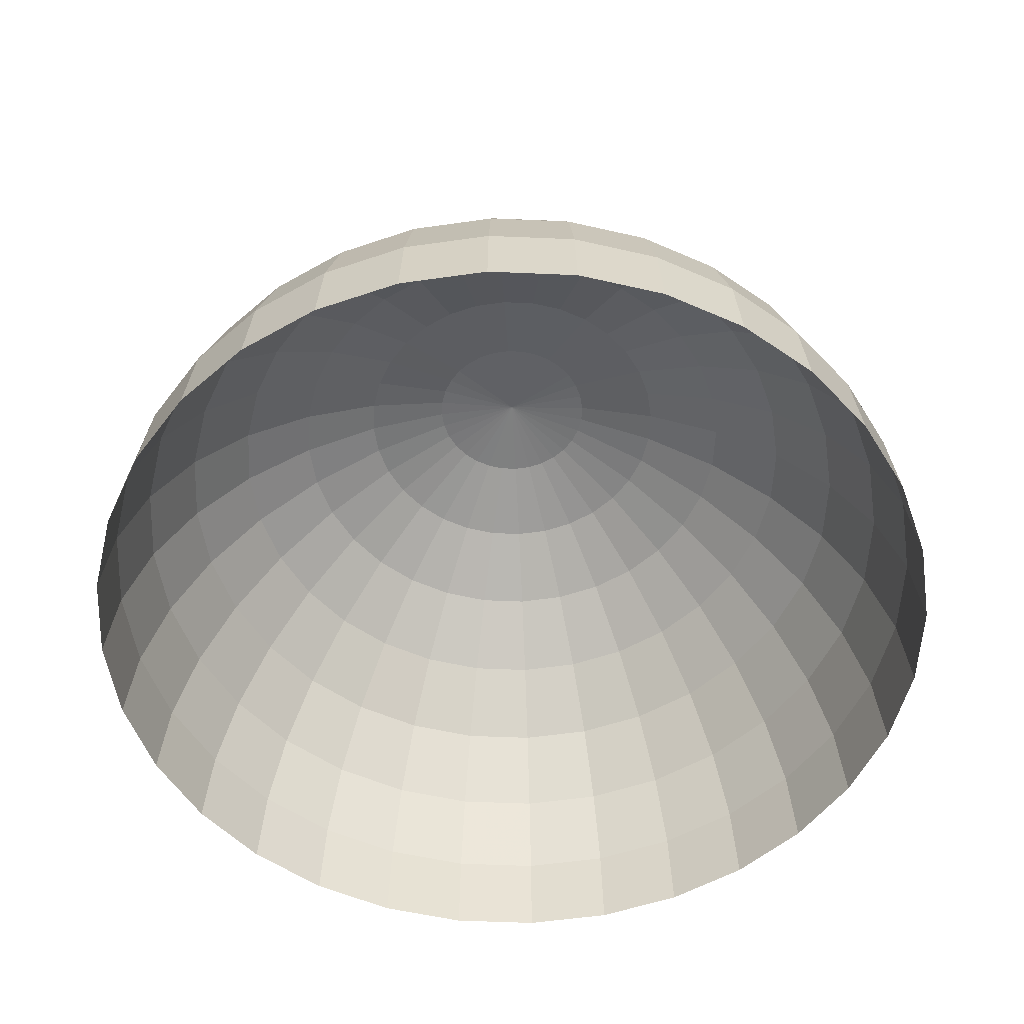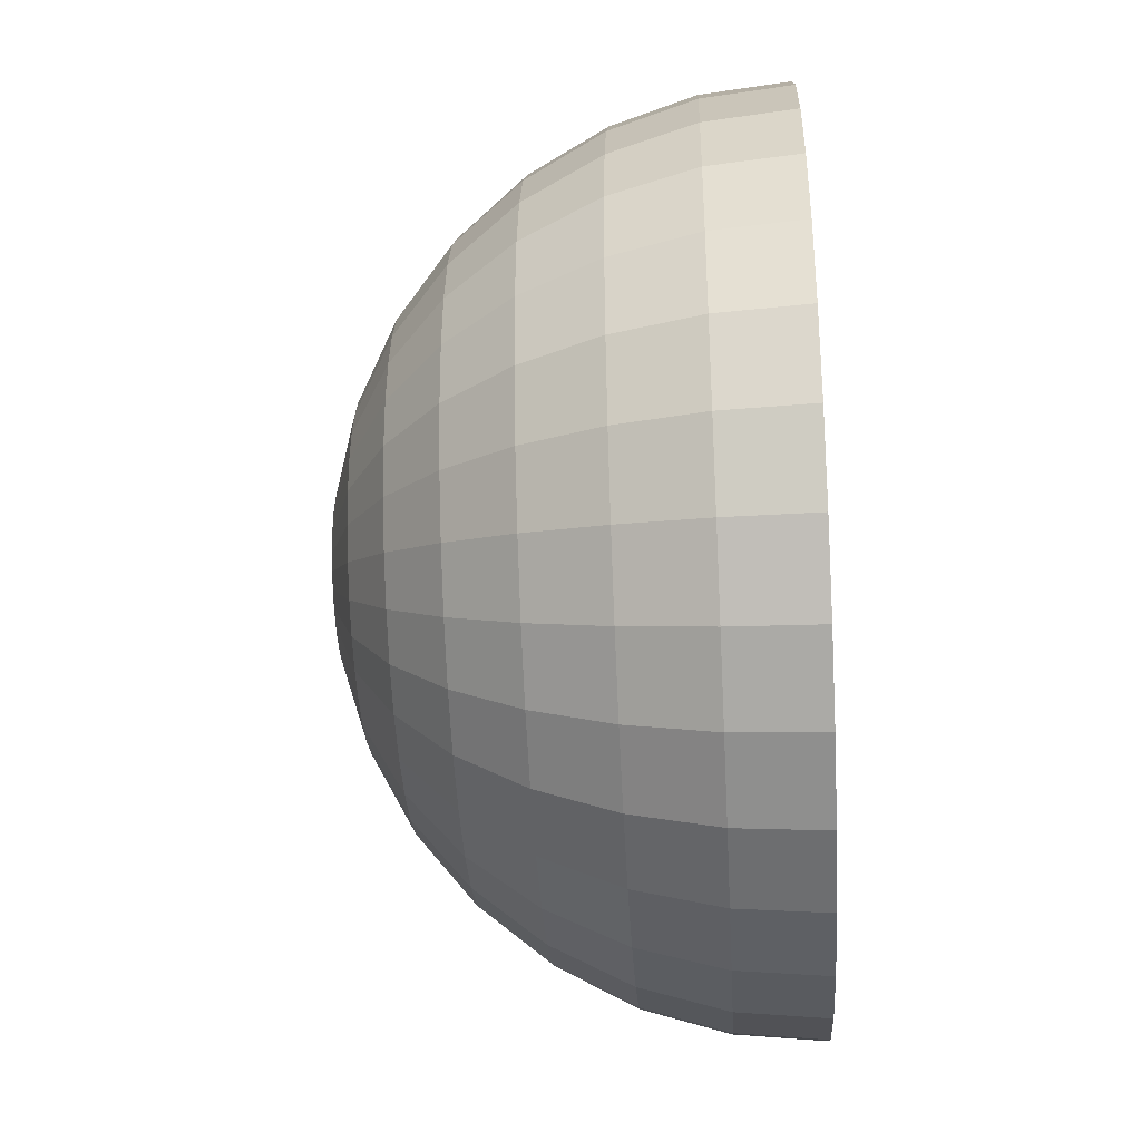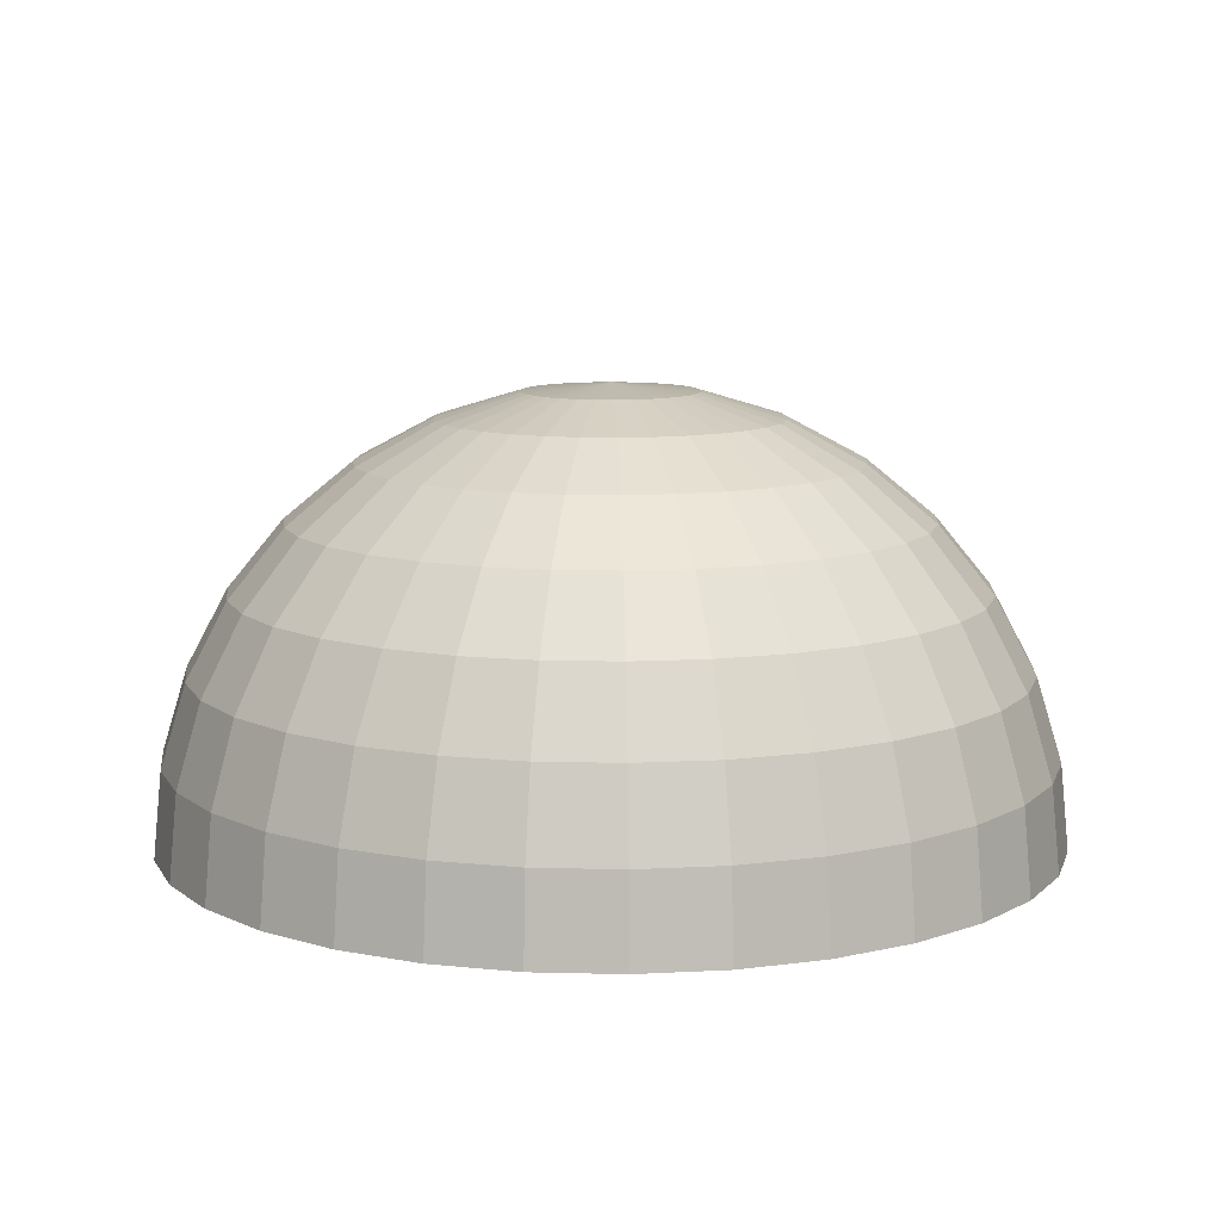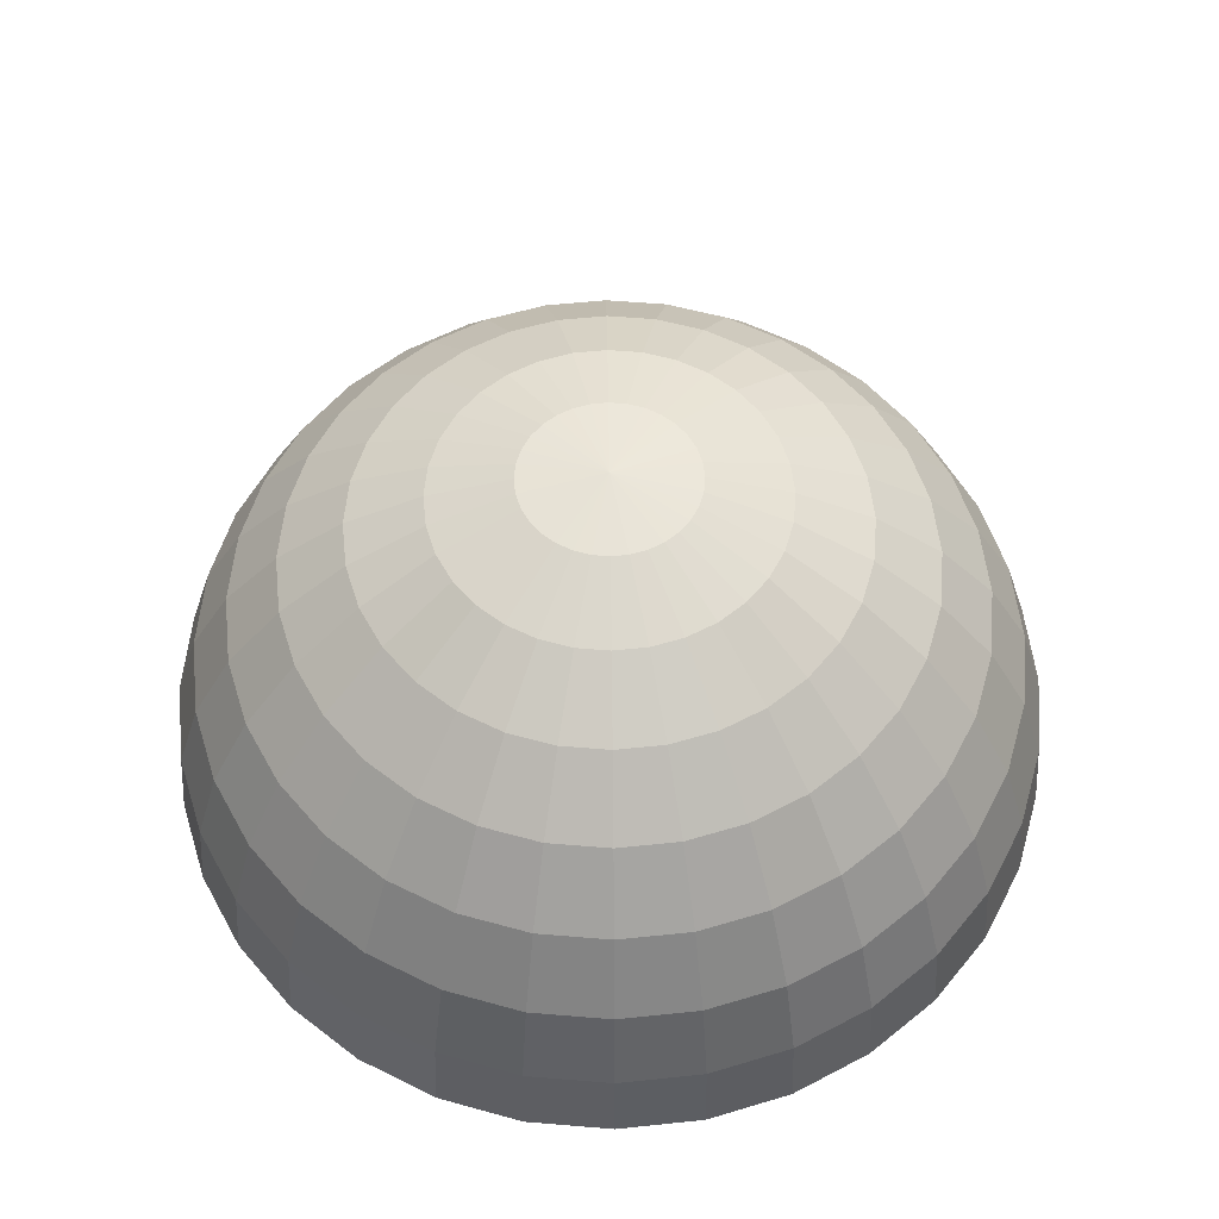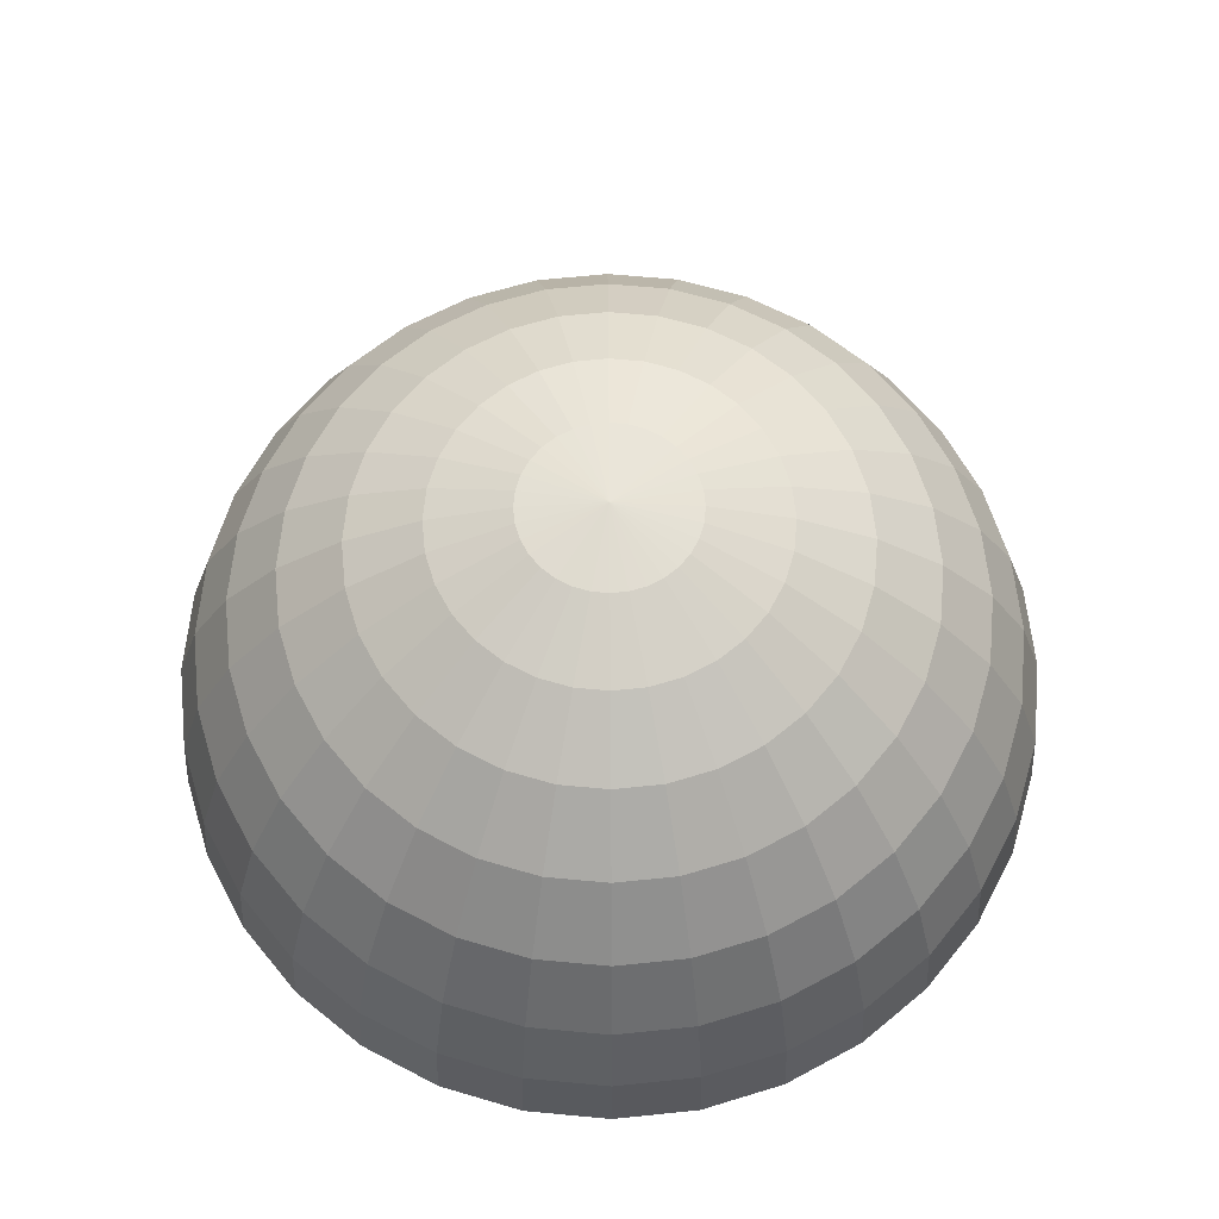
<metadata>
{"format":"obj","ext":"obj","renderer":"f3d","projection":"perspective","resolution":1024,"background":"white","views":[{"elev":-54.3,"azim":59.3,"up":"+Y"},{"elev":-38.6,"azim":-86.6,"up":"+Z"},{"elev":10.4,"azim":65.5,"up":"+Y"},{"elev":56.1,"azim":-56.9,"up":"+Y"},{"elev":64.3,"azim":-22.8,"up":"+Y"}]}
</metadata>
<code>
o Sphere
v 0 0.8315 -0.5556
v 0 0.5556 -0.8315
v 0 0.1951 -0.9808
v 0 0 -1
v 0.03806 0.9808 -0.1913
v 0.07466 0.9239 -0.3753
v 0.1084 0.8315 -0.5449
v 0.1379 0.7071 -0.6935
v 0.1622 0.5556 -0.8155
v 0.1802 0.3827 -0.9061
v 0.1913 0.1951 -0.9619
v 0.1951 0 -0.9808
v 0.07466 0.9808 -0.1802
v 0.1464 0.9239 -0.3536
v 0.2126 0.8315 -0.5133
v 0.2706 0.7071 -0.6533
v 0.3182 0.5556 -0.7682
v 0.3536 0.3827 -0.8536
v 0.3753 0.1951 -0.9061
v 0.3827 0 -0.9239
v 0.1084 0.9808 -0.1622
v 0.2126 0.9239 -0.3182
v 0.3087 0.8315 -0.4619
v 0.3928 0.7071 -0.5879
v 0.4619 0.5556 -0.6913
v 0.5133 0.3827 -0.7682
v 0.5449 0.1951 -0.8155
v 0.5556 0 -0.8315
v 0.1379 0.9808 -0.1379
v 0.2706 0.9239 -0.2706
v 0.3928 0.8315 -0.3928
v 0.5 0.7071 -0.5
v 0.5879 0.5556 -0.5879
v 0.6533 0.3827 -0.6533
v 0.6935 0.1951 -0.6935
v 0.7071 0 -0.7071
v 0.1622 0.9808 -0.1084
v 0.3182 0.9239 -0.2126
v 0.4619 0.8315 -0.3087
v 0.5879 0.7071 -0.3928
v 0.6913 0.5556 -0.4619
v 0.7682 0.3827 -0.5133
v 0.8155 0.1951 -0.5449
v 0.8315 0 -0.5556
v 0 1 0
v 0.1802 0.9808 -0.07466
v 0.3536 0.9239 -0.1464
v 0.5133 0.8315 -0.2126
v 0.6533 0.7071 -0.2706
v 0.7682 0.5556 -0.3182
v 0.8536 0.3827 -0.3536
v 0.9061 0.1951 -0.3753
v 0.9239 0 -0.3827
v 0.1913 0.9808 -0.03806
v 0.3753 0.9239 -0.07466
v 0.5449 0.8315 -0.1084
v 0.6935 0.7071 -0.1379
v 0.8155 0.5556 -0.1622
v 0.9061 0.3827 -0.1802
v 0.9619 0.1951 -0.1913
v 0.9808 0 -0.1951
v 0.1951 0.9808 0
v 0.3827 0.9239 0
v 0.5556 0.8315 0
v 0.7071 0.7071 -0
v 0.8315 0.5556 0
v 0.9239 0.3827 -0
v 0.9808 0.1951 0
v 1 0 0
v 0.1913 0.9808 0.03806
v 0.3753 0.9239 0.07466
v 0.5449 0.8315 0.1084
v 0.6935 0.7071 0.1379
v 0.8155 0.5556 0.1622
v 0.9061 0.3827 0.1802
v 0.9619 0.1951 0.1913
v 0.9808 0 0.1951
v 0.1802 0.9808 0.07466
v 0.3536 0.9239 0.1464
v 0.5133 0.8315 0.2126
v 0.6533 0.7071 0.2706
v 0.7682 0.5556 0.3182
v 0.8536 0.3827 0.3536
v 0.9061 0.1951 0.3753
v 0.9239 0 0.3827
v 0.1622 0.9808 0.1084
v 0.3182 0.9239 0.2126
v 0.4619 0.8315 0.3087
v 0.5879 0.7071 0.3928
v 0.6913 0.5556 0.4619
v 0.7682 0.3827 0.5133
v 0.8155 0.1951 0.5449
v 0.8315 0 0.5556
v 0.1379 0.9808 0.1379
v 0.2706 0.9239 0.2706
v 0.3928 0.8315 0.3928
v 0.5 0.7071 0.5
v 0.5879 0.5556 0.5879
v 0.6533 0.3827 0.6533
v 0.6935 0.1951 0.6935
v 0.7071 0 0.7071
v 0.1084 0.9808 0.1622
v 0.2126 0.9239 0.3182
v 0.3087 0.8315 0.4619
v 0.3928 0.7071 0.5879
v 0.4619 0.5556 0.6913
v 0.5133 0.3827 0.7682
v 0.5449 0.1951 0.8155
v 0.5556 0 0.8315
v 0.07466 0.9808 0.1802
v 0.1464 0.9239 0.3536
v 0.2126 0.8315 0.5133
v 0.2706 0.7071 0.6533
v 0.3182 0.5556 0.7682
v 0.3536 0.3827 0.8536
v 0.3753 0.1951 0.9061
v 0.3827 0 0.9239
v 0.03806 0.9808 0.1913
v 0.07466 0.9239 0.3753
v 0.1084 0.8315 0.5449
v 0.1379 0.7071 0.6935
v 0.1622 0.5556 0.8155
v 0.1802 0.3827 0.9061
v 0.1913 0.1951 0.9619
v 0.1951 0 0.9808
v -0 0.9808 0.1951
v -0 0.9239 0.3827
v -0 0.8315 0.5556
v -0 0.7071 0.7071
v -0 0.5556 0.8315
v 0 0.3827 0.9239
v -0 0.1951 0.9808
v -0 0 1
v -0.03806 0.9808 0.1913
v -0.07466 0.9239 0.3753
v -0.1084 0.8315 0.5449
v -0.1379 0.7071 0.6935
v -0.1622 0.5556 0.8155
v -0.1802 0.3827 0.9061
v -0.1913 0.1951 0.9619
v -0.1951 0 0.9808
v -0.07466 0.9808 0.1802
v -0.1464 0.9239 0.3536
v -0.2126 0.8315 0.5133
v -0.2706 0.7071 0.6533
v -0.3182 0.5556 0.7682
v -0.3536 0.3827 0.8536
v -0.3753 0.1951 0.9061
v -0.3827 0 0.9239
v -0.1084 0.9808 0.1622
v -0.2126 0.9239 0.3182
v -0.3087 0.8315 0.4619
v -0.3928 0.7071 0.5879
v -0.4619 0.5556 0.6913
v -0.5133 0.3827 0.7682
v -0.5449 0.1951 0.8155
v -0.5556 0 0.8315
v -0.1379 0.9808 0.1379
v -0.2706 0.9239 0.2706
v -0.3928 0.8315 0.3928
v -0.5 0.7071 0.5
v -0.5879 0.5556 0.5879
v -0.6533 0.3827 0.6533
v -0.6935 0.1951 0.6935
v -0.7071 0 0.7071
v -0.1622 0.9808 0.1084
v -0.3182 0.9239 0.2126
v -0.4619 0.8315 0.3087
v -0.5879 0.7071 0.3928
v -0.6913 0.5556 0.4619
v -0.7682 0.3827 0.5133
v -0.8155 0.1951 0.5449
v -0.8315 0 0.5556
v -0.1802 0.9808 0.07466
v -0.3536 0.9239 0.1464
v -0.5133 0.8315 0.2126
v -0.6533 0.7071 0.2706
v -0.7682 0.5556 0.3182
v -0.8536 0.3827 0.3536
v -0.9061 0.1951 0.3753
v -0.9239 0 0.3827
v -0.1913 0.9808 0.03806
v -0.3753 0.9239 0.07466
v -0.5449 0.8315 0.1084
v -0.6935 0.7071 0.1379
v -0.8155 0.5556 0.1622
v -0.9061 0.3827 0.1802
v -0.9619 0.1951 0.1913
v -0.9808 0 0.1951
v -0.1951 0.9808 -0
v -0.3827 0.9239 -0
v -0.5556 0.8315 -0
v -0.7071 0.7071 -0
v -0.8315 0.5556 -0
v -0.9239 0.3827 -0
v -0.9808 0.1951 -0
v -1 0 -0
v -0.1913 0.9808 -0.03806
v -0.3753 0.9239 -0.07466
v -0.5449 0.8315 -0.1084
v -0.6935 0.7071 -0.1379
v -0.8155 0.5556 -0.1622
v -0.9061 0.3827 -0.1802
v -0.9619 0.1951 -0.1913
v -0.9808 0 -0.1951
v -0.1802 0.9808 -0.07466
v -0.3536 0.9239 -0.1464
v -0.5133 0.8315 -0.2126
v -0.6533 0.7071 -0.2706
v -0.7682 0.5556 -0.3182
v -0.8536 0.3827 -0.3536
v -0.9061 0.1951 -0.3753
v -0.9239 0 -0.3827
v -0.1622 0.9808 -0.1084
v -0.3182 0.9239 -0.2126
v -0.4619 0.8315 -0.3087
v -0.5879 0.7071 -0.3928
v -0.6913 0.5556 -0.4619
v -0.7682 0.3827 -0.5133
v -0.8155 0.1951 -0.5449
v -0.8315 0 -0.5556
v -0.1379 0.9808 -0.1379
v -0.2706 0.9239 -0.2706
v -0.3928 0.8315 -0.3928
v -0.5 0.7071 -0.5
v -0.5879 0.5556 -0.5879
v -0.6533 0.3827 -0.6533
v -0.6935 0.1951 -0.6935
v -0.7071 0 -0.7071
v -0.1084 0.9808 -0.1622
v -0.2126 0.9239 -0.3182
v -0.3087 0.8315 -0.4619
v -0.3928 0.7071 -0.5879
v -0.4619 0.5556 -0.6913
v -0.5133 0.3827 -0.7682
v -0.5449 0.1951 -0.8155
v -0.5556 0 -0.8315
v -0.07466 0.9808 -0.1802
v -0.1464 0.9239 -0.3536
v -0.2126 0.8315 -0.5133
v -0.2706 0.7071 -0.6533
v -0.3182 0.5556 -0.7682
v -0.3536 0.3827 -0.8536
v -0.3753 0.1951 -0.9061
v -0.3827 0 -0.9239
v -0.03806 0.9808 -0.1913
v -0.07466 0.9239 -0.3753
v -0.1084 0.8315 -0.5449
v -0.1379 0.7071 -0.6935
v -0.1622 0.5556 -0.8155
v -0.1802 0.3827 -0.9061
v -0.1913 0.1951 -0.9619
v -0.1951 0 -0.9808
v 0 0.9808 -0.1951
v 0 0.9239 -0.3827
v 0 0.7071 -0.7071
v 0 0.3827 -0.9239
f 255 254 5 6
f 1 255 6 7
f 256 1 7 8
f 2 256 8 9
f 257 2 9 10
f 3 257 10 11
f 4 3 11 12
f 254 45 5
f 5 45 13
f 6 5 13 14
f 7 6 14 15
f 8 7 15 16
f 9 8 16 17
f 10 9 17 18
f 11 10 18 19
f 12 11 19 20
f 17 16 24 25
f 18 17 25 26
f 19 18 26 27
f 20 19 27 28
f 13 45 21
f 14 13 21 22
f 15 14 22 23
f 16 15 23 24
f 22 21 29 30
f 23 22 30 31
f 24 23 31 32
f 25 24 32 33
f 26 25 33 34
f 27 26 34 35
f 28 27 35 36
f 21 45 29
f 34 33 41 42
f 35 34 42 43
f 36 35 43 44
f 29 45 37
f 30 29 37 38
f 31 30 38 39
f 32 31 39 40
f 33 32 40 41
f 38 37 46 47
f 39 38 47 48
f 40 39 48 49
f 41 40 49 50
f 42 41 50 51
f 43 42 51 52
f 44 43 52 53
f 37 45 46
f 51 50 58 59
f 52 51 59 60
f 53 52 60 61
f 46 45 54
f 47 46 54 55
f 48 47 55 56
f 49 48 56 57
f 50 49 57 58
f 56 55 63 64
f 57 56 64 65
f 58 57 65 66
f 59 58 66 67
f 60 59 67 68
f 61 60 68 69
f 54 45 62
f 55 54 62 63
f 68 67 75 76
f 69 68 76 77
f 62 45 70
f 63 62 70 71
f 64 63 71 72
f 65 64 72 73
f 66 65 73 74
f 67 66 74 75
f 73 72 80 81
f 74 73 81 82
f 75 74 82 83
f 76 75 83 84
f 77 76 84 85
f 70 45 78
f 71 70 78 79
f 72 71 79 80
f 85 84 92 93
f 78 45 86
f 79 78 86 87
f 80 79 87 88
f 81 80 88 89
f 82 81 89 90
f 83 82 90 91
f 84 83 91 92
f 89 88 96 97
f 90 89 97 98
f 91 90 98 99
f 92 91 99 100
f 93 92 100 101
f 86 45 94
f 87 86 94 95
f 88 87 95 96
f 101 100 108 109
f 94 45 102
f 95 94 102 103
f 96 95 103 104
f 97 96 104 105
f 98 97 105 106
f 99 98 106 107
f 100 99 107 108
f 106 105 113 114
f 107 106 114 115
f 108 107 115 116
f 109 108 116 117
f 102 45 110
f 103 102 110 111
f 104 103 111 112
f 105 104 112 113
f 110 45 118
f 111 110 118 119
f 112 111 119 120
f 113 112 120 121
f 114 113 121 122
f 115 114 122 123
f 116 115 123 124
f 117 116 124 125
f 122 121 129 130
f 123 122 130 131
f 124 123 131 132
f 125 124 132 133
f 118 45 126
f 119 118 126 127
f 120 119 127 128
f 121 120 128 129
f 127 126 134 135
f 128 127 135 136
f 129 128 136 137
f 130 129 137 138
f 131 130 138 139
f 132 131 139 140
f 133 132 140 141
f 126 45 134
f 139 138 146 147
f 140 139 147 148
f 141 140 148 149
f 134 45 142
f 135 134 142 143
f 136 135 143 144
f 137 136 144 145
f 138 137 145 146
f 144 143 151 152
f 145 144 152 153
f 146 145 153 154
f 147 146 154 155
f 148 147 155 156
f 149 148 156 157
f 142 45 150
f 143 142 150 151
f 156 155 163 164
f 157 156 164 165
f 150 45 158
f 151 150 158 159
f 152 151 159 160
f 153 152 160 161
f 154 153 161 162
f 155 154 162 163
f 160 159 167 168
f 161 160 168 169
f 162 161 169 170
f 163 162 170 171
f 164 163 171 172
f 165 164 172 173
f 158 45 166
f 159 158 166 167
f 172 171 179 180
f 173 172 180 181
f 166 45 174
f 167 166 174 175
f 168 167 175 176
f 169 168 176 177
f 170 169 177 178
f 171 170 178 179
f 177 176 184 185
f 178 177 185 186
f 179 178 186 187
f 180 179 187 188
f 181 180 188 189
f 174 45 182
f 175 174 182 183
f 176 175 183 184
f 189 188 196 197
f 182 45 190
f 183 182 190 191
f 184 183 191 192
f 185 184 192 193
f 186 185 193 194
f 187 186 194 195
f 188 187 195 196
f 193 192 200 201
f 194 193 201 202
f 195 194 202 203
f 196 195 203 204
f 197 196 204 205
f 190 45 198
f 191 190 198 199
f 192 191 199 200
f 205 204 212 213
f 198 45 206
f 199 198 206 207
f 200 199 207 208
f 201 200 208 209
f 202 201 209 210
f 203 202 210 211
f 204 203 211 212
f 210 209 217 218
f 211 210 218 219
f 212 211 219 220
f 213 212 220 221
f 206 45 214
f 207 206 214 215
f 208 207 215 216
f 209 208 216 217
f 215 214 222 223
f 216 215 223 224
f 217 216 224 225
f 218 217 225 226
f 219 218 226 227
f 220 219 227 228
f 221 220 228 229
f 214 45 222
f 227 226 234 235
f 228 227 235 236
f 229 228 236 237
f 222 45 230
f 223 222 230 231
f 224 223 231 232
f 225 224 232 233
f 226 225 233 234
f 231 230 238 239
f 232 231 239 240
f 233 232 240 241
f 234 233 241 242
f 235 234 242 243
f 236 235 243 244
f 237 236 244 245
f 230 45 238
f 243 242 250 251
f 244 243 251 252
f 245 244 252 253
f 238 45 246
f 239 238 246 247
f 240 239 247 248
f 241 240 248 249
f 242 241 249 250
f 248 247 255 1
f 249 248 1 256
f 250 249 256 2
f 251 250 2 257
f 252 251 257 3
f 253 252 3 4
f 246 45 254
f 247 246 254 255

</code>
